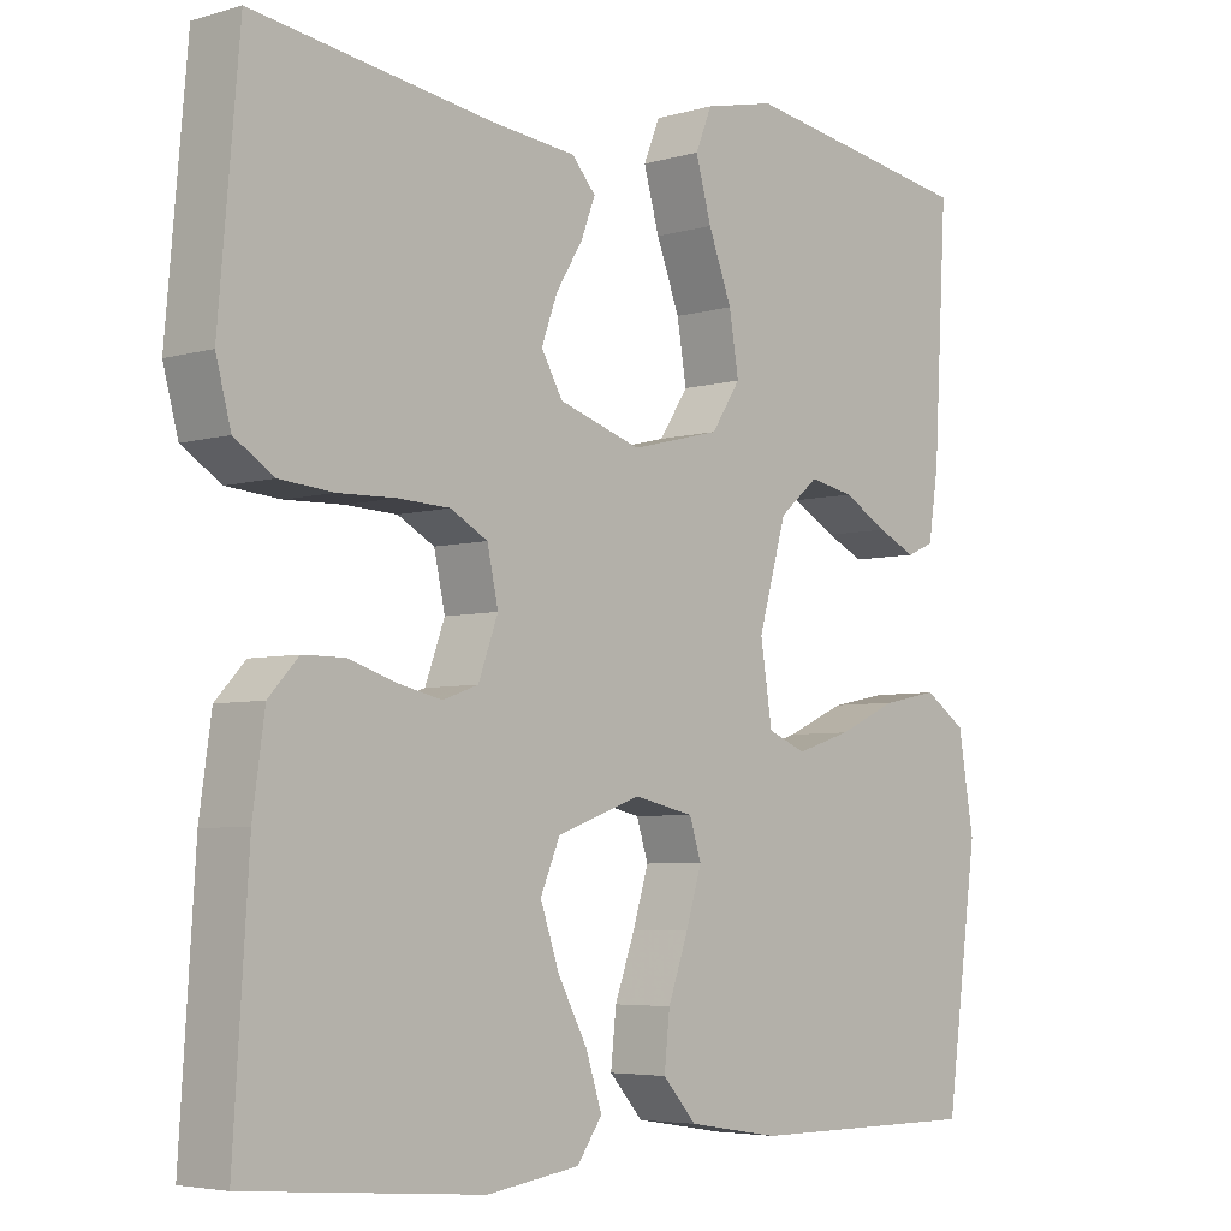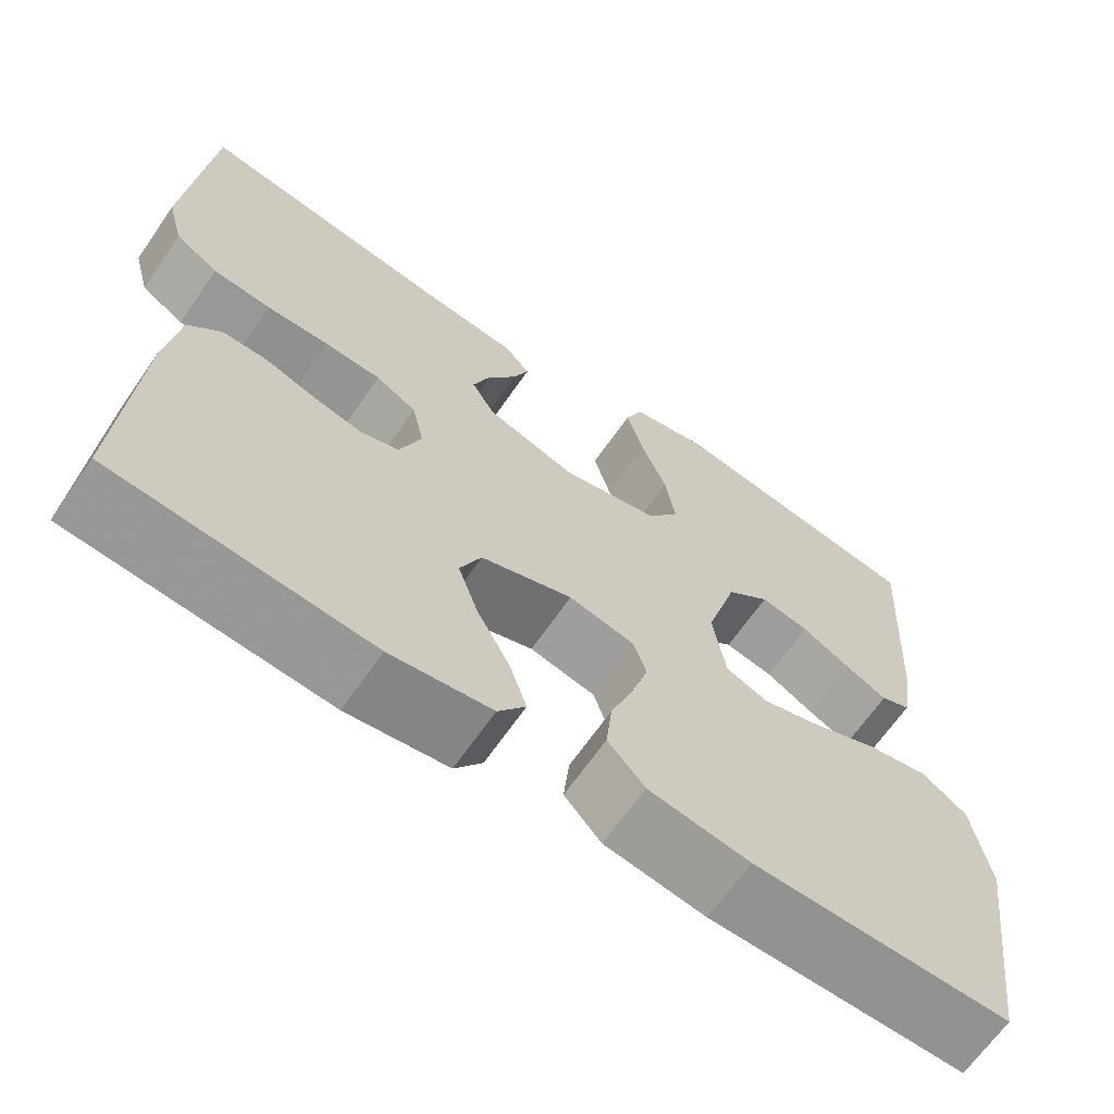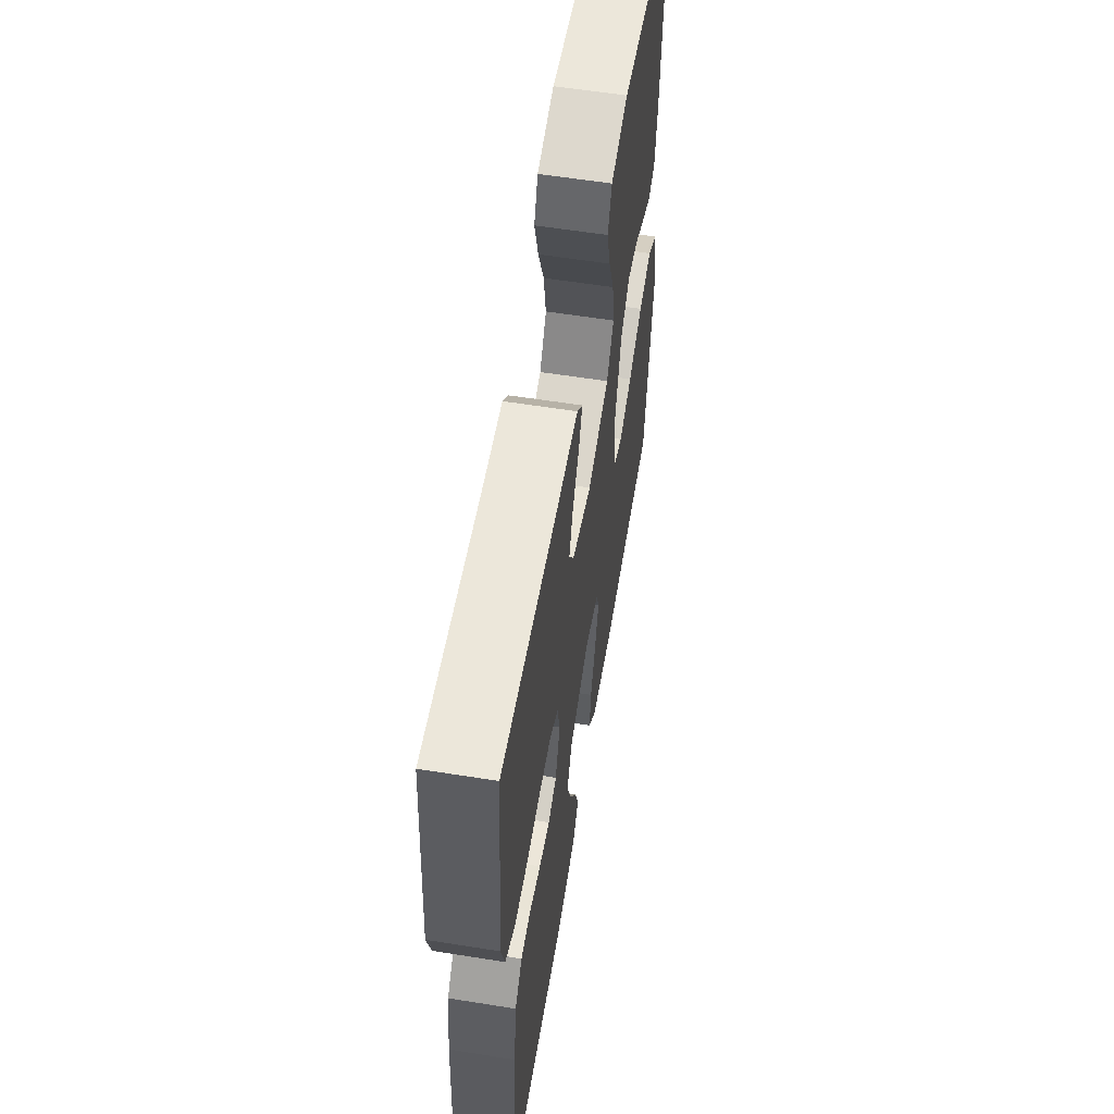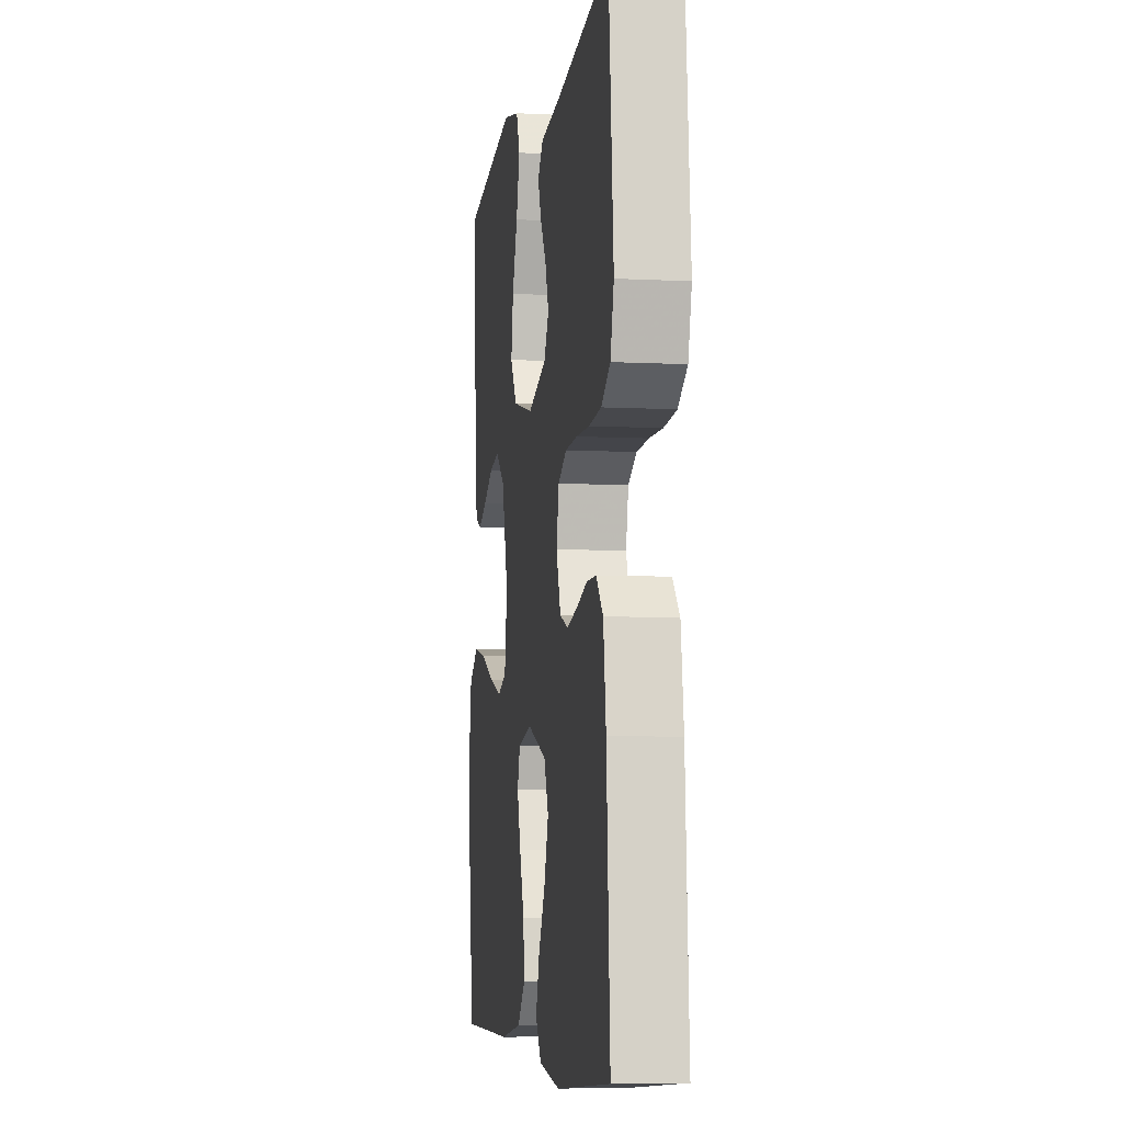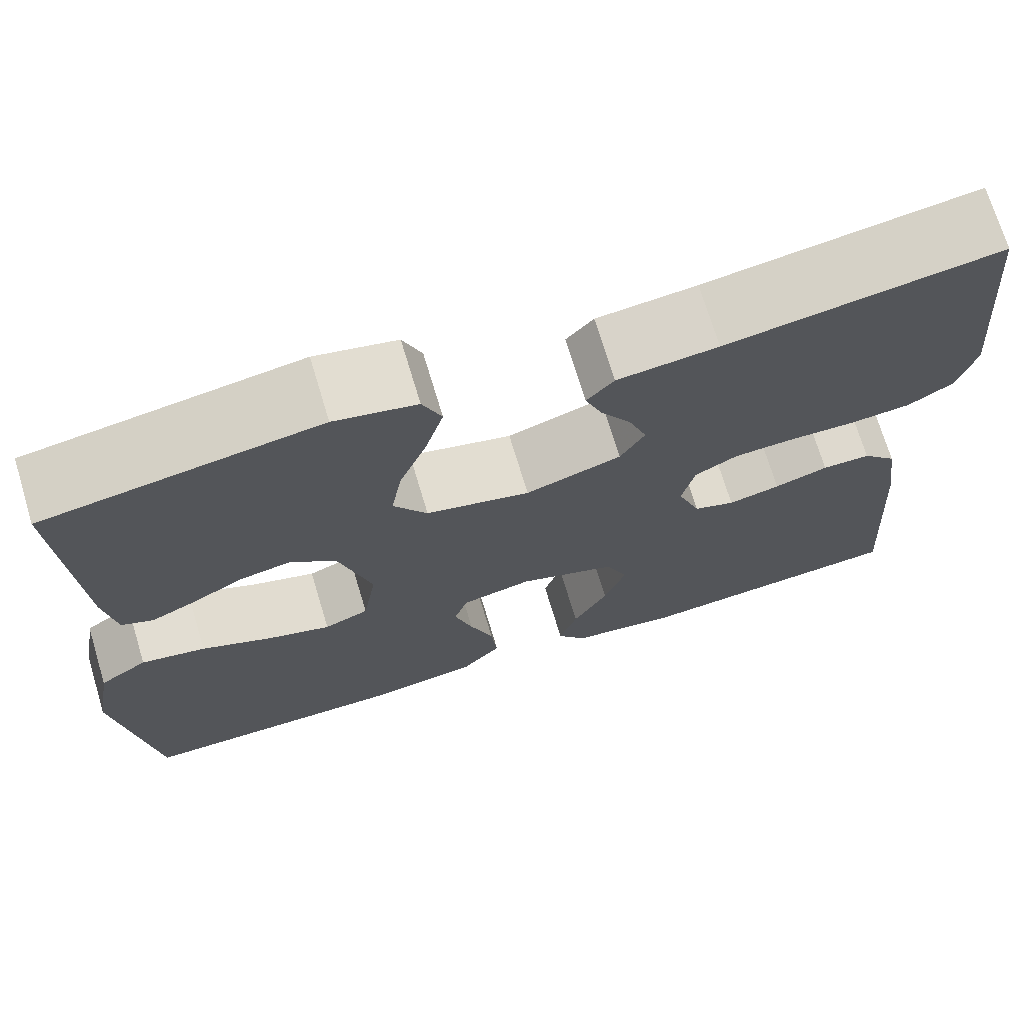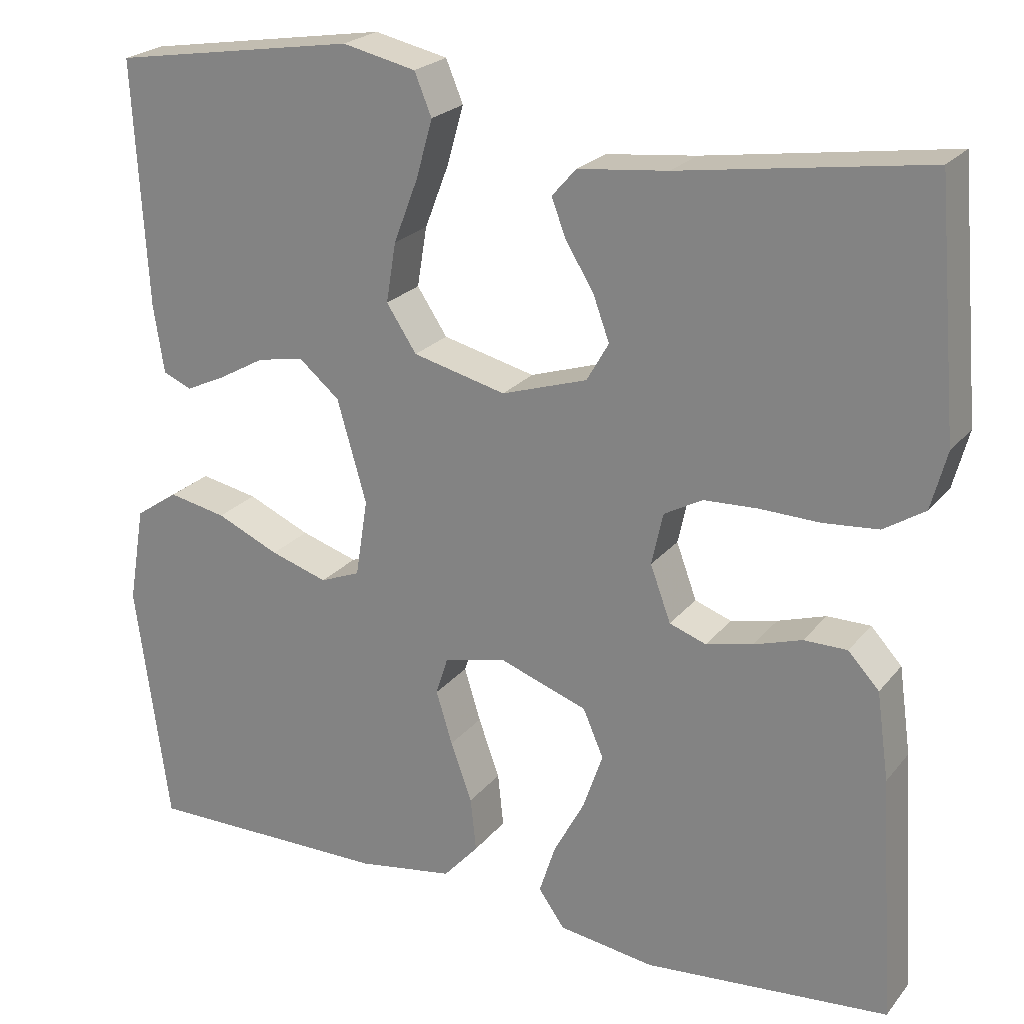
<metadata>
{"format":"obj","ext":"obj","renderer":"f3d","projection":"perspective","resolution":1024,"background":"white","views":[{"elev":-4.9,"azim":-47.3,"up":"+Z"},{"elev":-66.2,"azim":-34.7,"up":"+Z"},{"elev":59.2,"azim":-80.7,"up":"+Z"},{"elev":-6.6,"azim":-98.7,"up":"+Z"},{"elev":71.5,"azim":163.2,"up":"+Z"},{"elev":22.9,"azim":-151.6,"up":"+Z"}]}
</metadata>
<code>
v 0.5 0.07 -0.5
v 0.2 0.07 -0.499
v 0.082 0.07 -0.48
v 0.039 0.07 -0.432
v 0.046 0.07 -0.366
v 0.072 0.07 -0.294
v 0.092 0.07 -0.229
v 0.077 0.07 -0.182
v 0 0.07 -0.165
v -0.107 0.07 -0.203
v -0.132 0.07 -0.261
v -0.108 0.07 -0.331
v -0.07 0.07 -0.402
v -0.05 0.07 -0.464
v -0.082 0.07 -0.509
v -0.2 0.07 -0.526
v -0.5 0.07 -0.5
v -0.481 0.07 -0.2
v -0.466 0.07 -0.093
v -0.428 0.07 -0.052
v -0.375 0.07 -0.052
v -0.316 0.07 -0.071
v -0.259 0.07 -0.084
v -0.214 0.07 -0.068
v -0.189 0.07 0
v -0.203 0.07 0.064
v -0.25 0.07 0.09
v -0.316 0.07 0.093
v -0.389 0.07 0.091
v -0.457 0.07 0.097
v -0.507 0.07 0.129
v -0.526 0.07 0.2
v -0.5 0.07 0.5
v -0.2 0.07 0.455
v -0.09 0.07 0.443
v -0.06 0.07 0.409
v -0.078 0.07 0.362
v -0.112 0.07 0.307
v -0.132 0.07 0.252
v -0.105 0.07 0.205
v 0 0.07 0.171
v 0.114 0.07 0.199
v 0.151 0.07 0.255
v 0.139 0.07 0.328
v 0.109 0.07 0.406
v 0.089 0.07 0.477
v 0.11 0.07 0.528
v 0.2 0.07 0.548
v 0.5 0.07 0.5
v 0.483 0.07 0.2
v 0.47 0.07 0.116
v 0.435 0.07 0.101
v 0.386 0.07 0.124
v 0.329 0.07 0.156
v 0.272 0.07 0.167
v 0.222 0.07 0.125
v 0.186 0.07 0
v 0.201 0.07 -0.095
v 0.25 0.07 -0.115
v 0.32 0.07 -0.093
v 0.397 0.07 -0.059
v 0.468 0.07 -0.045
v 0.521 0.07 -0.081
v 0.541 0.07 -0.2
v 0.5 0 -0.5
v 0.2 0 -0.499
v 0.082 0 -0.48
v 0.039 0 -0.432
v 0.046 0 -0.366
v 0.072 0 -0.294
v 0.092 0 -0.229
v 0.077 0 -0.182
v 0 0 -0.165
v -0.107 0 -0.203
v -0.132 0 -0.261
v -0.108 0 -0.331
v -0.07 0 -0.402
v -0.05 0 -0.464
v -0.082 0 -0.509
v -0.2 0 -0.526
v -0.5 0 -0.5
v -0.481 0 -0.2
v -0.466 0 -0.093
v -0.428 0 -0.052
v -0.375 0 -0.052
v -0.316 0 -0.071
v -0.259 0 -0.084
v -0.214 0 -0.068
v -0.189 0 0
v -0.203 0 0.064
v -0.25 0 0.09
v -0.316 0 0.093
v -0.389 0 0.091
v -0.457 0 0.097
v -0.507 0 0.129
v -0.526 0 0.2
v -0.5 0 0.5
v -0.2 0 0.455
v -0.09 0 0.443
v -0.06 0 0.409
v -0.078 0 0.362
v -0.112 0 0.307
v -0.132 0 0.252
v -0.105 0 0.205
v 0 0 0.171
v 0.114 0 0.199
v 0.151 0 0.255
v 0.139 0 0.328
v 0.109 0 0.406
v 0.089 0 0.477
v 0.11 0 0.528
v 0.2 0 0.548
v 0.5 0 0.5
v 0.483 0 0.2
v 0.47 0 0.116
v 0.435 0 0.101
v 0.386 0 0.124
v 0.329 0 0.156
v 0.272 0 0.167
v 0.222 0 0.125
v 0.186 0 0
v 0.201 0 -0.095
v 0.25 0 -0.115
v 0.32 0 -0.093
v 0.397 0 -0.059
v 0.468 0 -0.045
v 0.521 0 -0.081
v 0.541 0 -0.2
f 4 5 6
f 3 4 6
f 2 3 6
f 1 2 6
f 64 1 6
f 63 64 6
f 62 63 6
f 61 62 6
f 60 61 6
f 59 60 6 7
f 58 59 7 8
f 57 58 8 9
f 56 57 9 10
f 52 53 54
f 51 52 54
f 50 51 54
f 49 50 54
f 48 49 54
f 47 48 54
f 46 47 54
f 45 46 54
f 44 45 54
f 43 44 54 55
f 42 43 55 56
f 36 37 38
f 35 36 38
f 34 35 38
f 34 38 39
f 33 34 39
f 32 33 39
f 31 32 39
f 30 31 39
f 29 30 39
f 28 29 39
f 27 28 39 40
f 20 21 22
f 19 20 22
f 18 19 22
f 17 18 22
f 16 17 22
f 15 16 22
f 14 15 22
f 13 14 22
f 12 13 22
f 11 12 22 23
f 10 11 23 24
f 10 24 25
f 56 10 25
f 42 56 25
f 41 42 25
f 26 27 40 41
f 25 26 41
f 70 69 68
f 70 68 67
f 70 67 66
f 70 66 65
f 70 65 128
f 70 128 127
f 70 127 126
f 70 126 125
f 70 125 124
f 71 70 124 123
f 72 71 123 122
f 73 72 122 121
f 74 73 121 120
f 118 117 116
f 118 116 115
f 118 115 114
f 118 114 113
f 118 113 112
f 118 112 111
f 118 111 110
f 118 110 109
f 118 109 108
f 119 118 108 107
f 120 119 107 106
f 102 101 100
f 102 100 99
f 102 99 98
f 103 102 98
f 103 98 97
f 103 97 96
f 103 96 95
f 103 95 94
f 103 94 93
f 103 93 92
f 104 103 92 91
f 86 85 84
f 86 84 83
f 86 83 82
f 86 82 81
f 86 81 80
f 86 80 79
f 86 79 78
f 86 78 77
f 86 77 76
f 87 86 76 75
f 88 87 75 74
f 89 88 74
f 89 74 120
f 89 120 106
f 89 106 105
f 105 104 91 90
f 105 90 89
f 1 65 66 2
f 2 66 67 3
f 3 67 68 4
f 4 68 69 5
f 5 69 70 6
f 6 70 71 7
f 7 71 72 8
f 8 72 73 9
f 9 73 74 10
f 10 74 75 11
f 11 75 76 12
f 12 76 77 13
f 13 77 78 14
f 14 78 79 15
f 15 79 80 16
f 16 80 81 17
f 17 81 82 18
f 18 82 83 19
f 19 83 84 20
f 20 84 85 21
f 21 85 86 22
f 22 86 87 23
f 23 87 88 24
f 24 88 89 25
f 25 89 90 26
f 26 90 91 27
f 27 91 92 28
f 28 92 93 29
f 29 93 94 30
f 30 94 95 31
f 31 95 96 32
f 32 96 97 33
f 33 97 98 34
f 34 98 99 35
f 35 99 100 36
f 36 100 101 37
f 37 101 102 38
f 38 102 103 39
f 39 103 104 40
f 40 104 105 41
f 41 105 106 42
f 42 106 107 43
f 43 107 108 44
f 44 108 109 45
f 45 109 110 46
f 46 110 111 47
f 47 111 112 48
f 48 112 113 49
f 49 113 114 50
f 50 114 115 51
f 51 115 116 52
f 52 116 117 53
f 53 117 118 54
f 54 118 119 55
f 55 119 120 56
f 56 120 121 57
f 57 121 122 58
f 58 122 123 59
f 59 123 124 60
f 60 124 125 61
f 61 125 126 62
f 62 126 127 63
f 63 127 128 64
f 64 128 65 1

</code>
